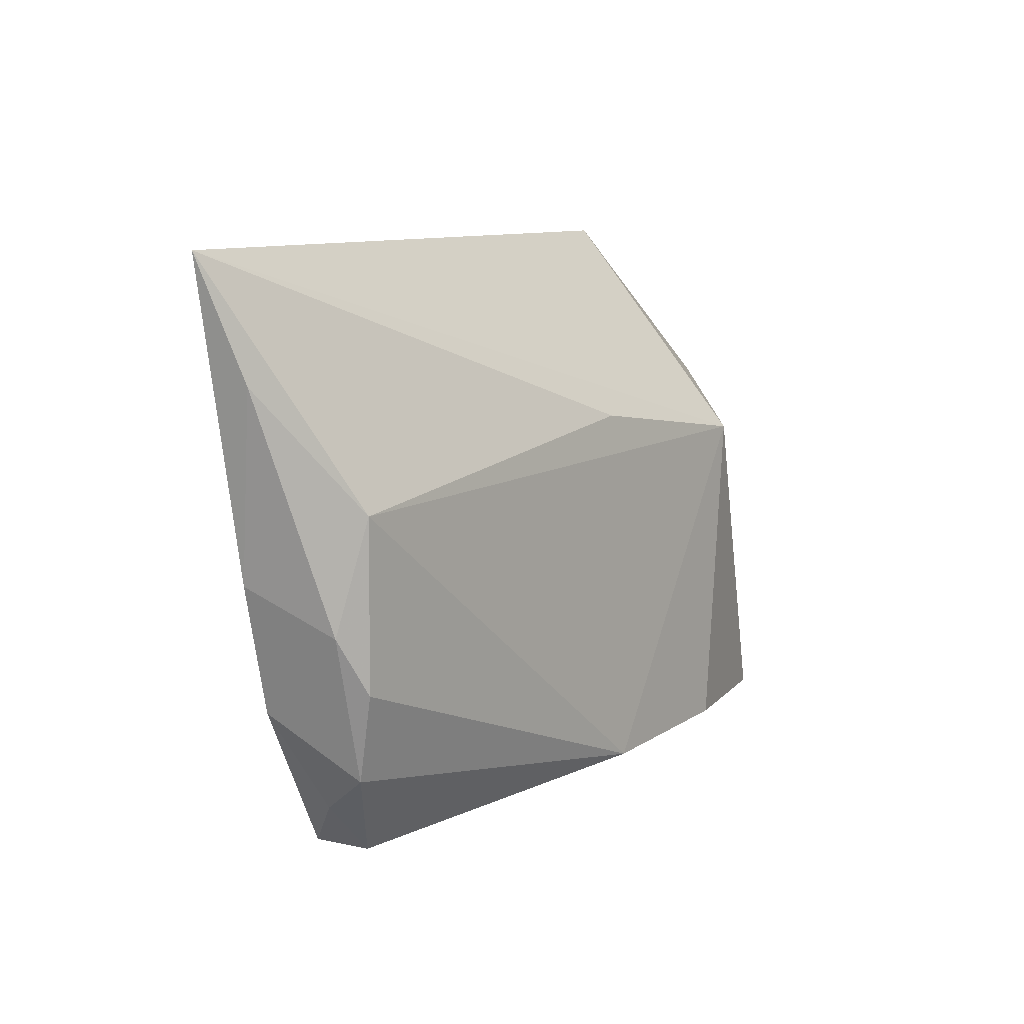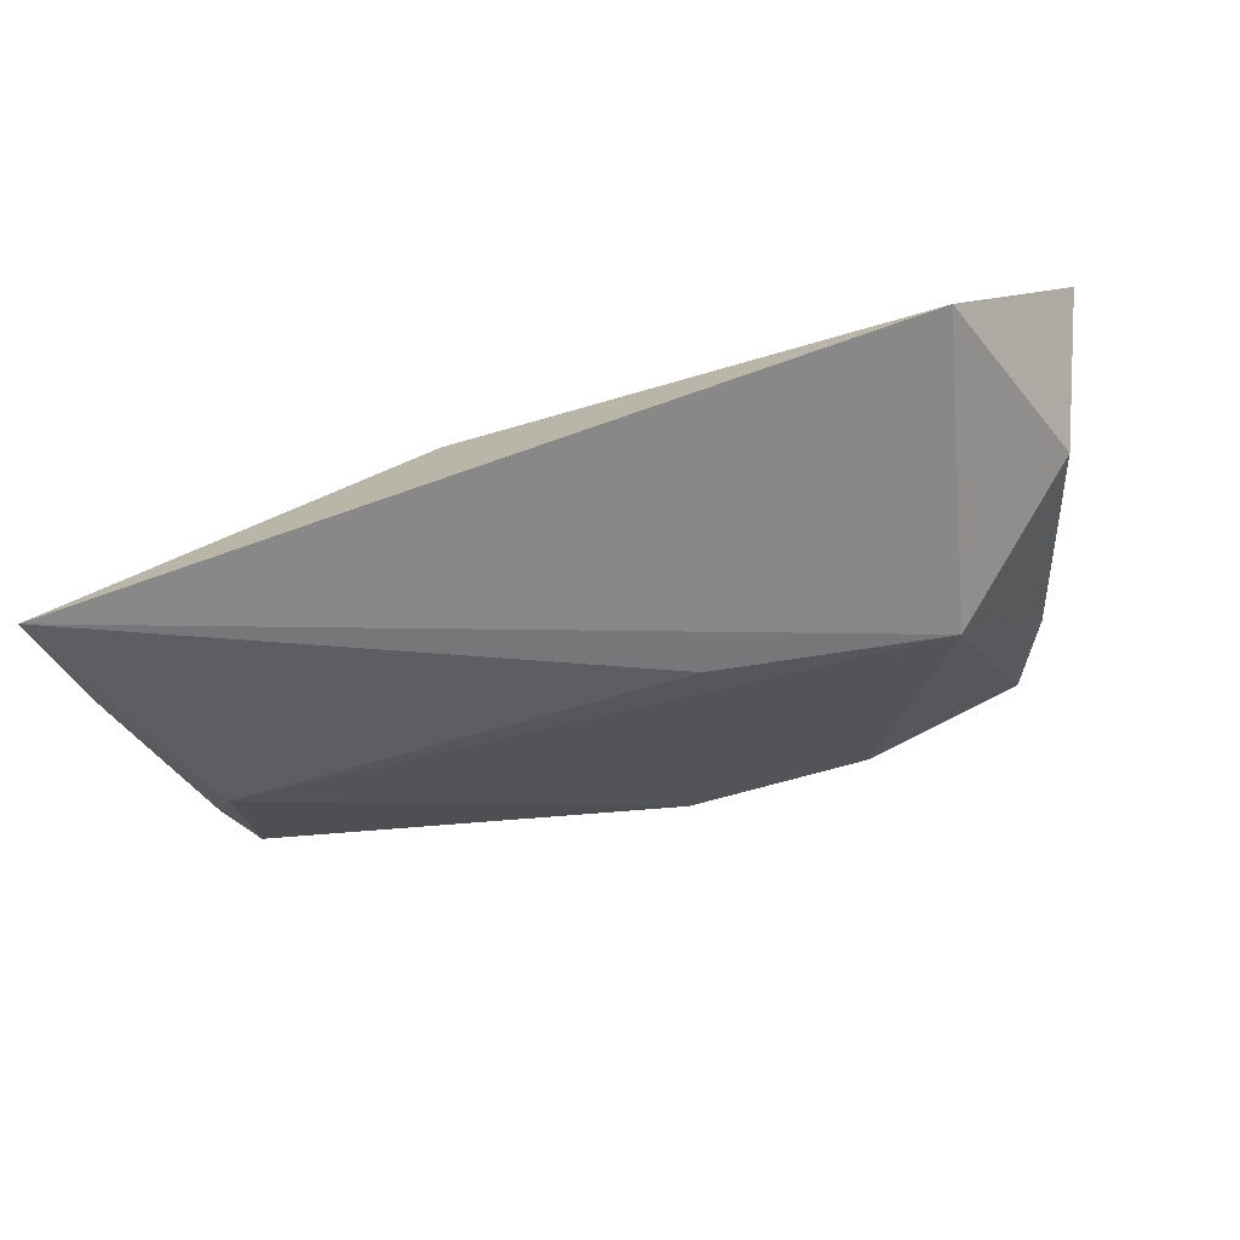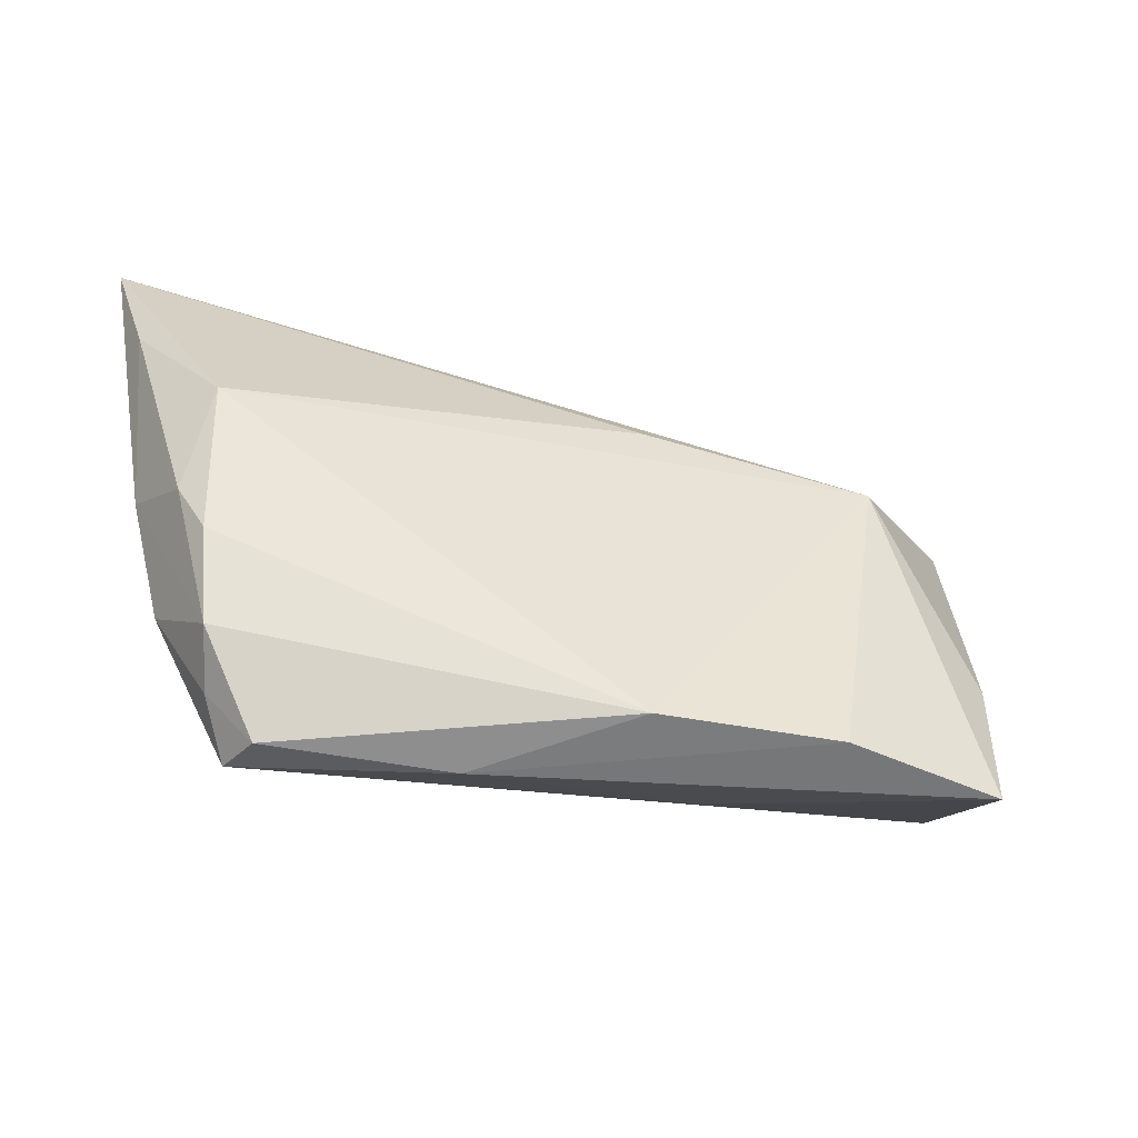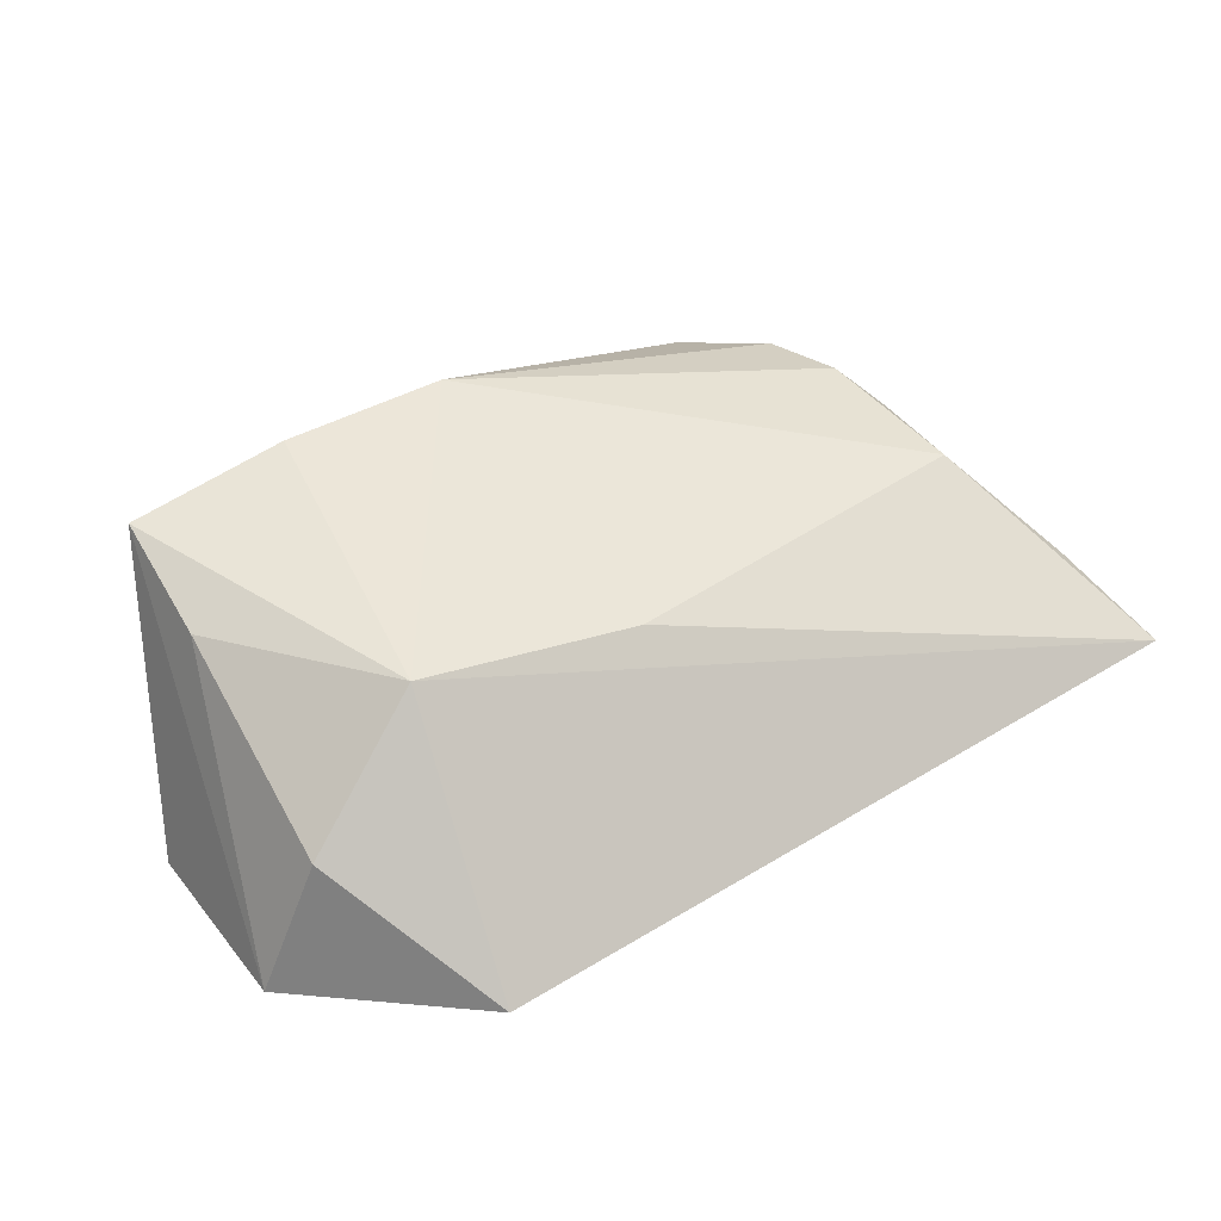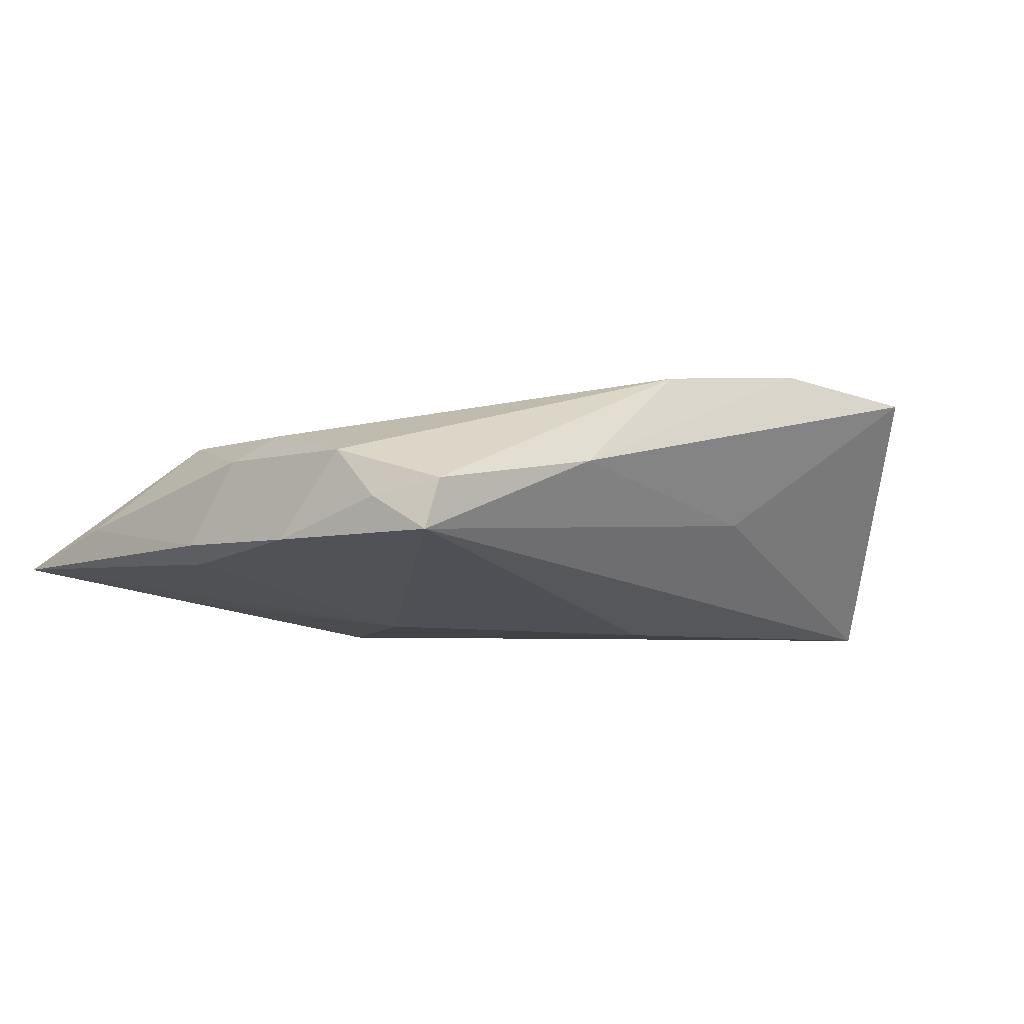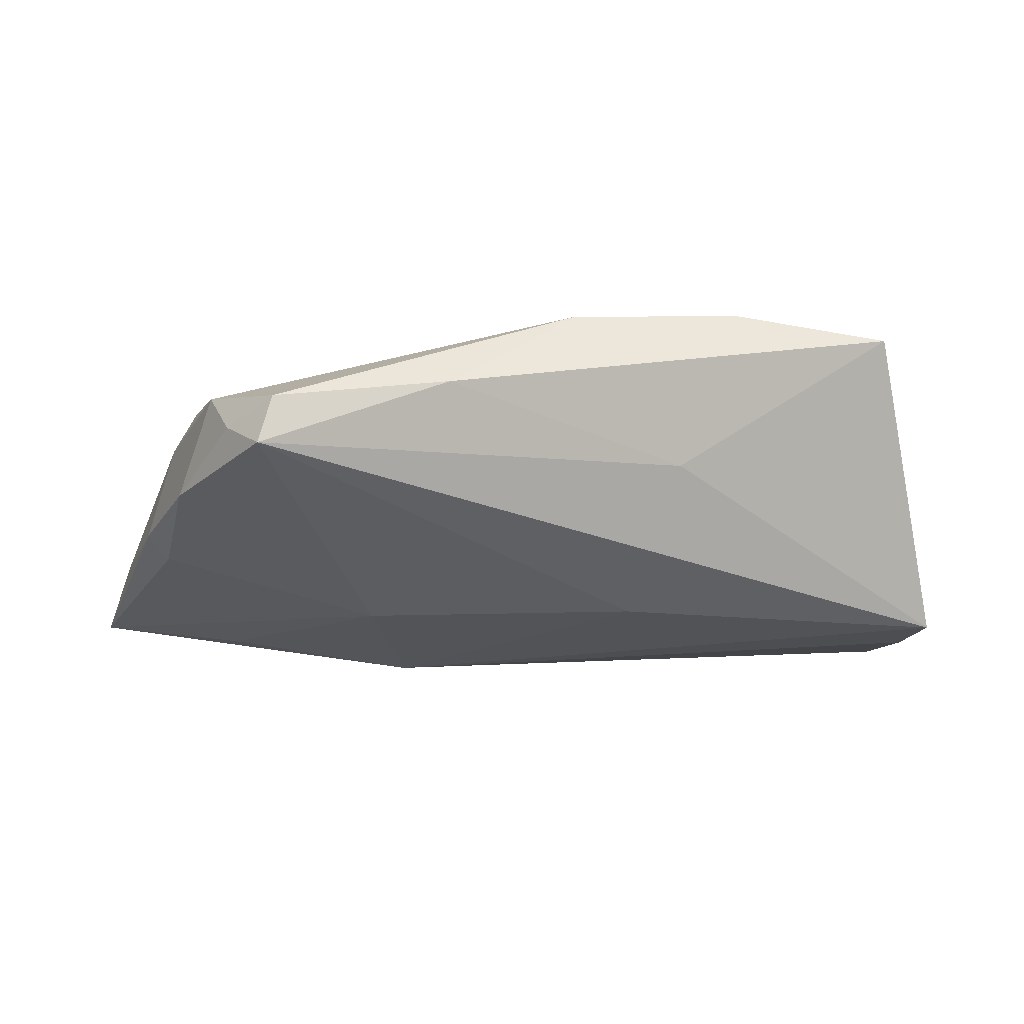
<metadata>
{"format":"obj","ext":"obj","renderer":"f3d","projection":"perspective","resolution":1024,"background":"white","views":[{"elev":9.3,"azim":-62.2,"up":"+Y"},{"elev":71.8,"azim":-20.7,"up":"+Y"},{"elev":-41.9,"azim":-22.9,"up":"+Y"},{"elev":47.9,"azim":145.5,"up":"+Z"},{"elev":-5.8,"azim":-34.9,"up":"+Z"},{"elev":-21.8,"azim":-8.9,"up":"+Z"}]}
</metadata>
<code>
v -0.02339 0.0005292 -0.01483
v 0.05252 0.01614 -0.01131
v -0.01677 0.02141 -0.01557
v 0.000474 0.01385 0.014
v -0.054 -0.0007219 -0.005441
v -0.04913 0.007483 0.007924
v -0.04415 -0.02828 -0.001035
v -0.01722 -0.03456 0.004373
v 0.05238 -0.008459 -0.01557
v -0.0512 0.002245 -0.00752
v -0.04145 0.02701 -0.01089
v 0.04131 -0.02972 0.01693
v 0.03343 0.03651 -0.006004
v -0.06041 0.03651 -0.00662
v 0.0277 0.009812 0.01858
v 0.04257 -0.01274 0.01459
v -0.0007974 -0.03044 0.01674
v 0.04443 0.01599 0.005888
v -0.04041 -0.03381 -0.005144
v -0.0464 -0.02383 0.004732
v -0.05737 0.02196 -0.002012
v -0.0512 -0.006243 0.004723
v -0.04837 -0.01305 0.007356
v 0.02115 -0.02945 0.0192
v 0.01016 -0.008855 -0.01557
v 0.01387 -0.02589 -0.001294
v -0.04974 -0.01624 -0.0056
v -0.0389 -0.03454 0.0008668
v 0.05172 0.0005631 -0.01484
f 12 26 9
f 14 13 3
f 9 25 3
f 3 25 1
f 24 12 15
f 15 13 14
f 26 12 8
f 8 12 24
f 14 1 10
f 1 27 10
f 19 25 9
f 1 25 19
f 19 27 1
f 9 26 19
f 19 8 28
f 26 8 19
f 11 1 14
f 14 3 11
f 11 3 1
f 2 3 13
f 2 12 9
f 6 23 17
f 24 15 17
f 17 15 6
f 23 20 17
f 17 20 28
f 28 8 17
f 17 8 24
f 22 23 6
f 22 20 23
f 14 6 4
f 4 15 14
f 6 15 4
f 9 3 29
f 29 2 9
f 3 2 29
f 13 15 18
f 18 2 13
f 27 19 7
f 7 20 27
f 7 19 28
f 28 20 7
f 14 10 5
f 5 10 27
f 27 20 5
f 20 22 5
f 12 2 16
f 2 18 16
f 16 15 12
f 16 18 15
f 14 5 21
f 21 5 22
f 21 6 14
f 21 22 6

</code>
